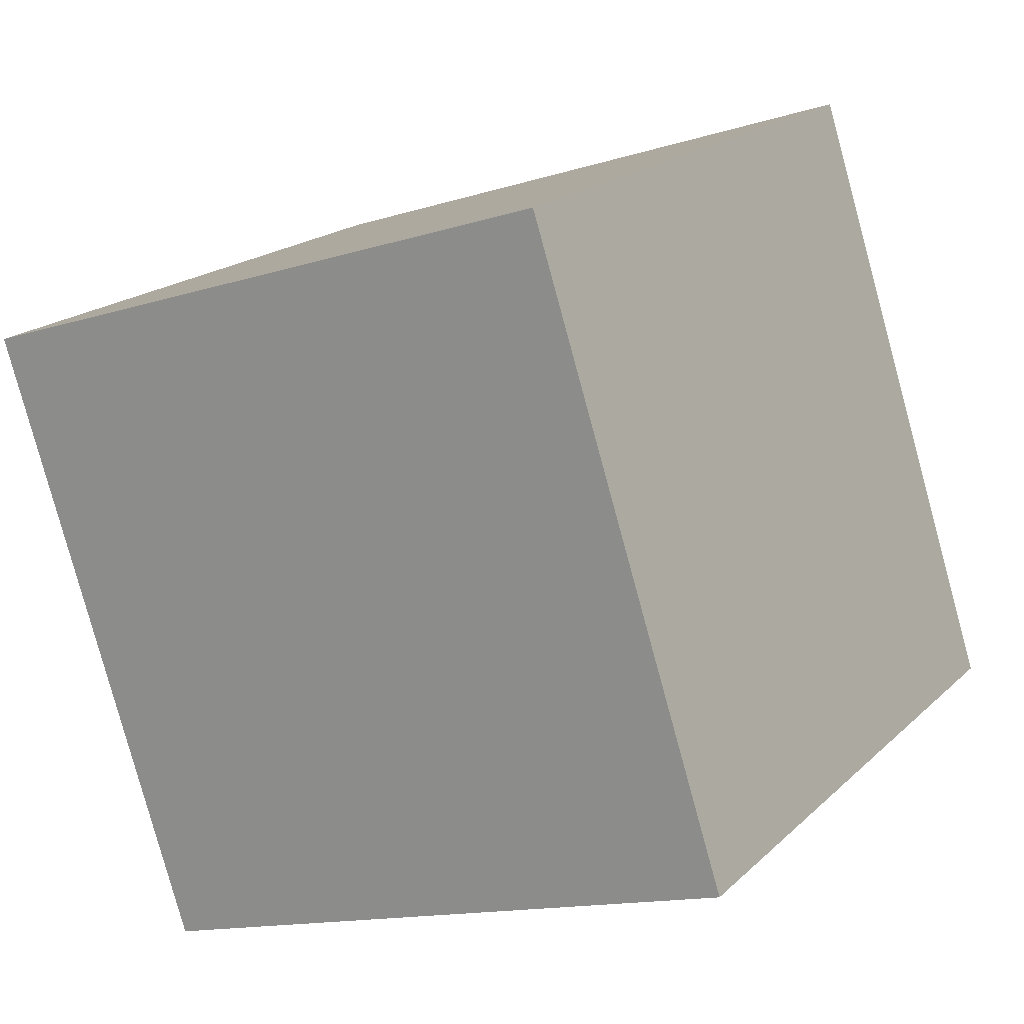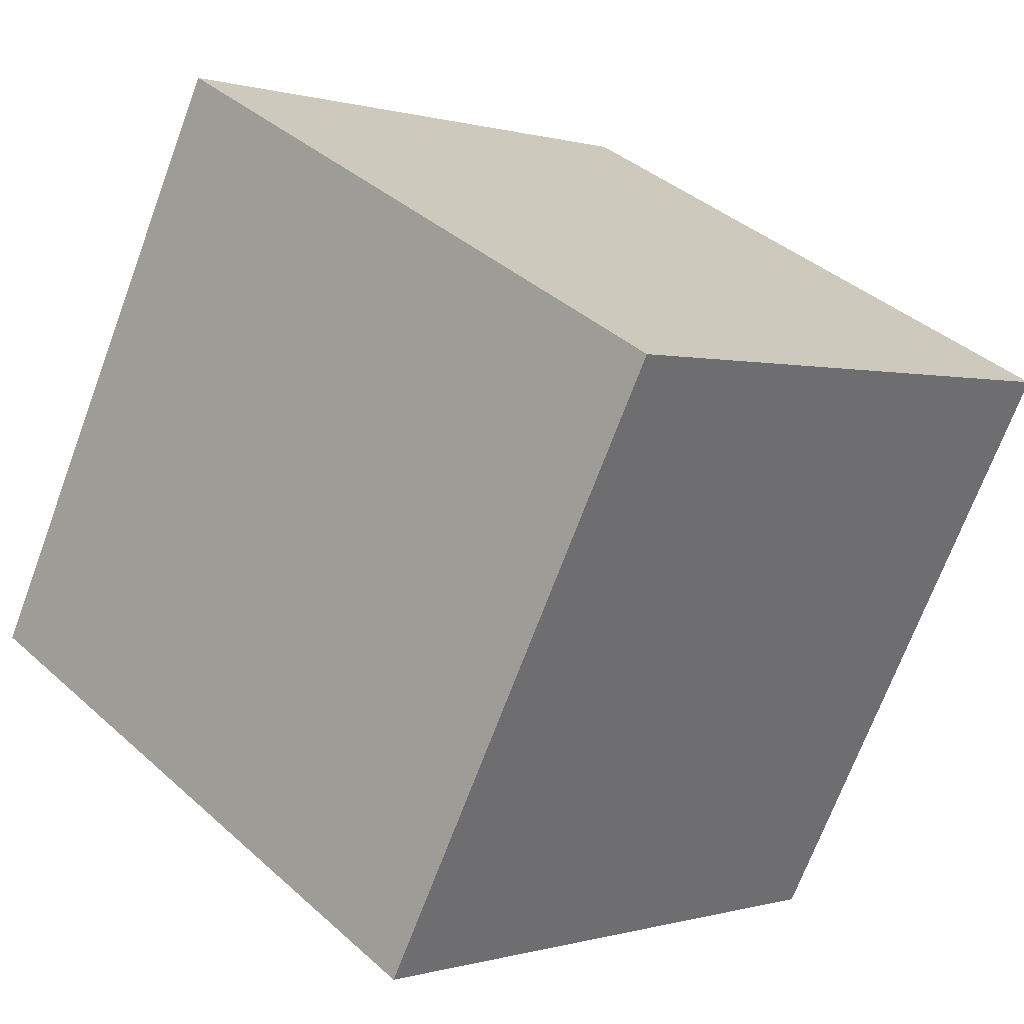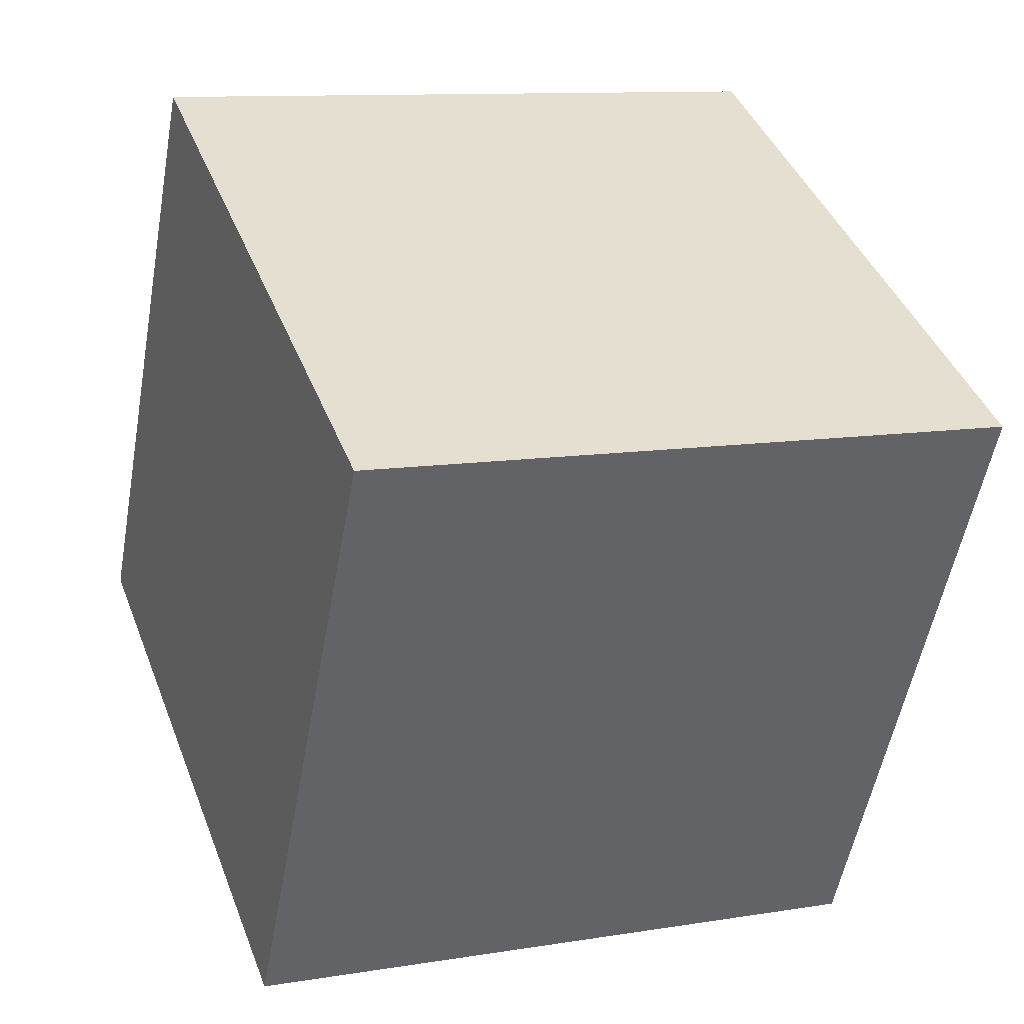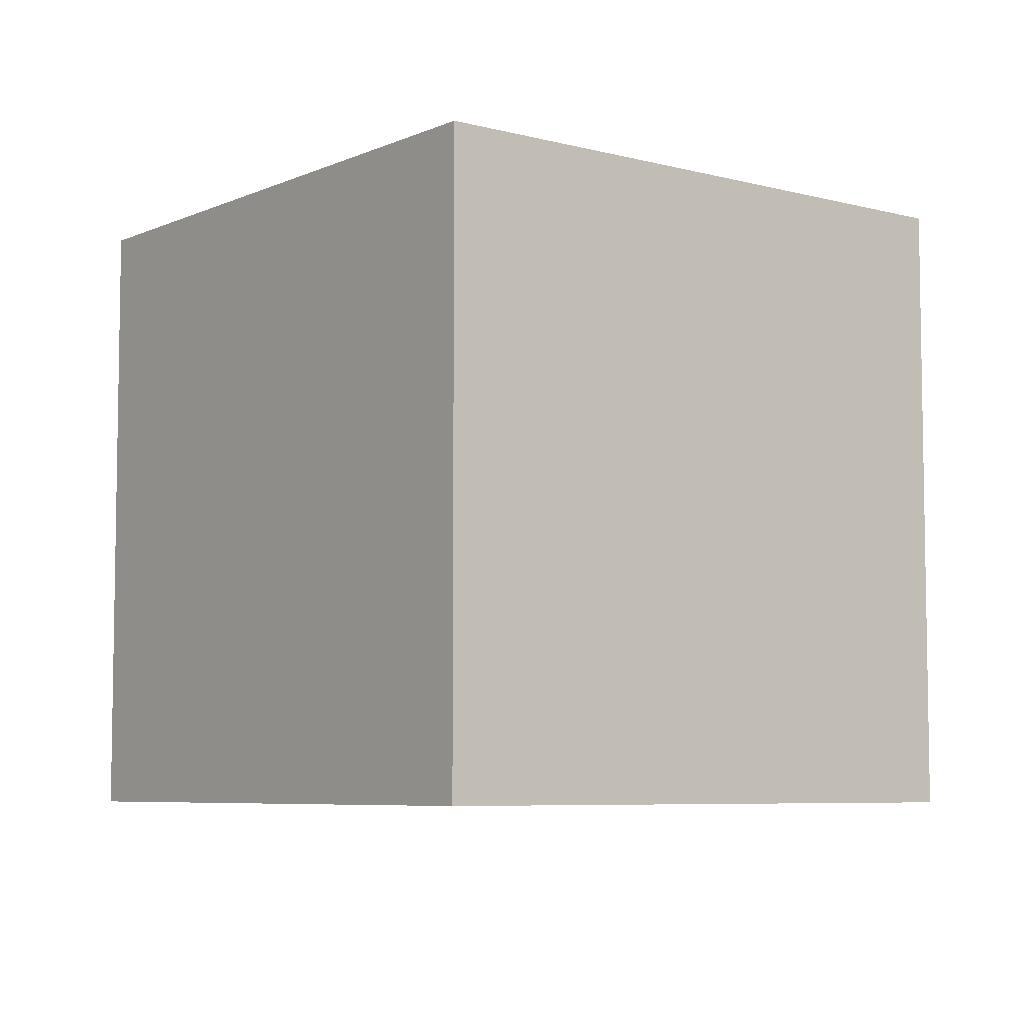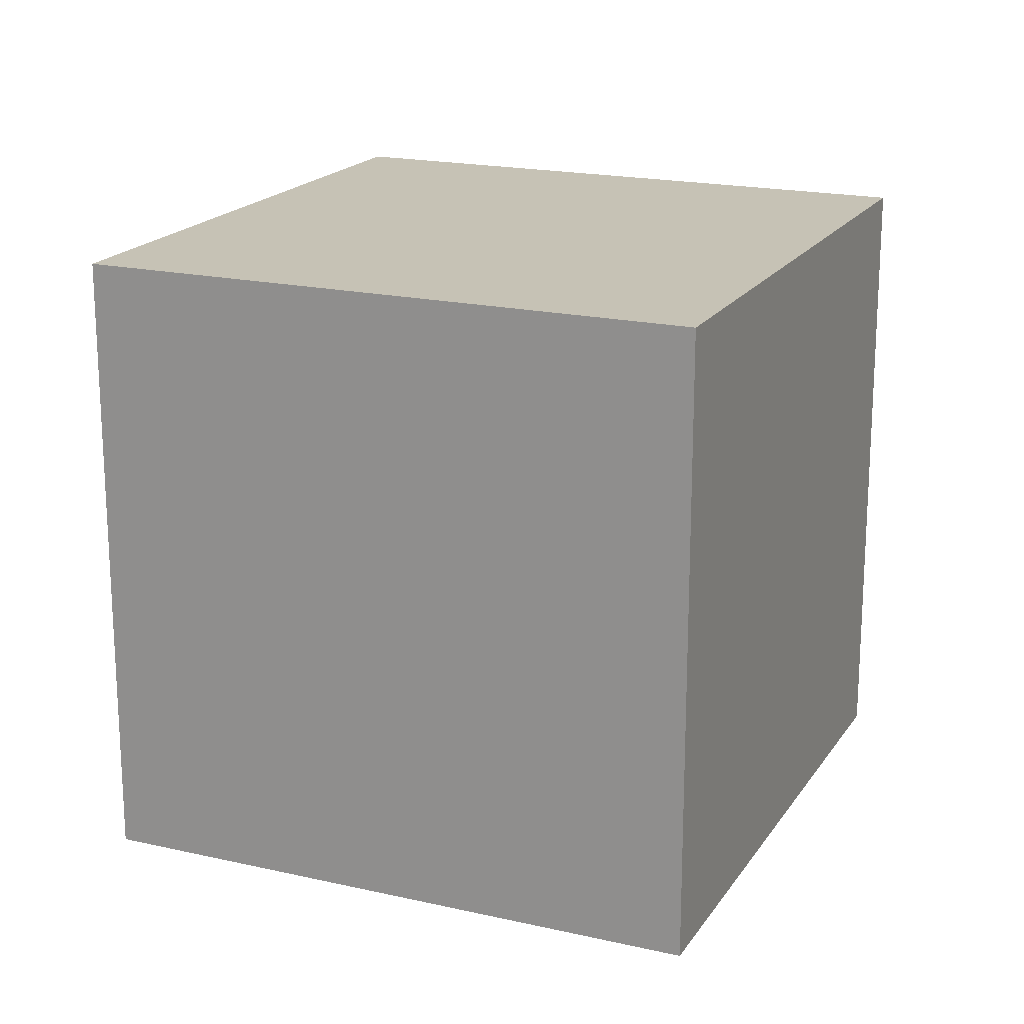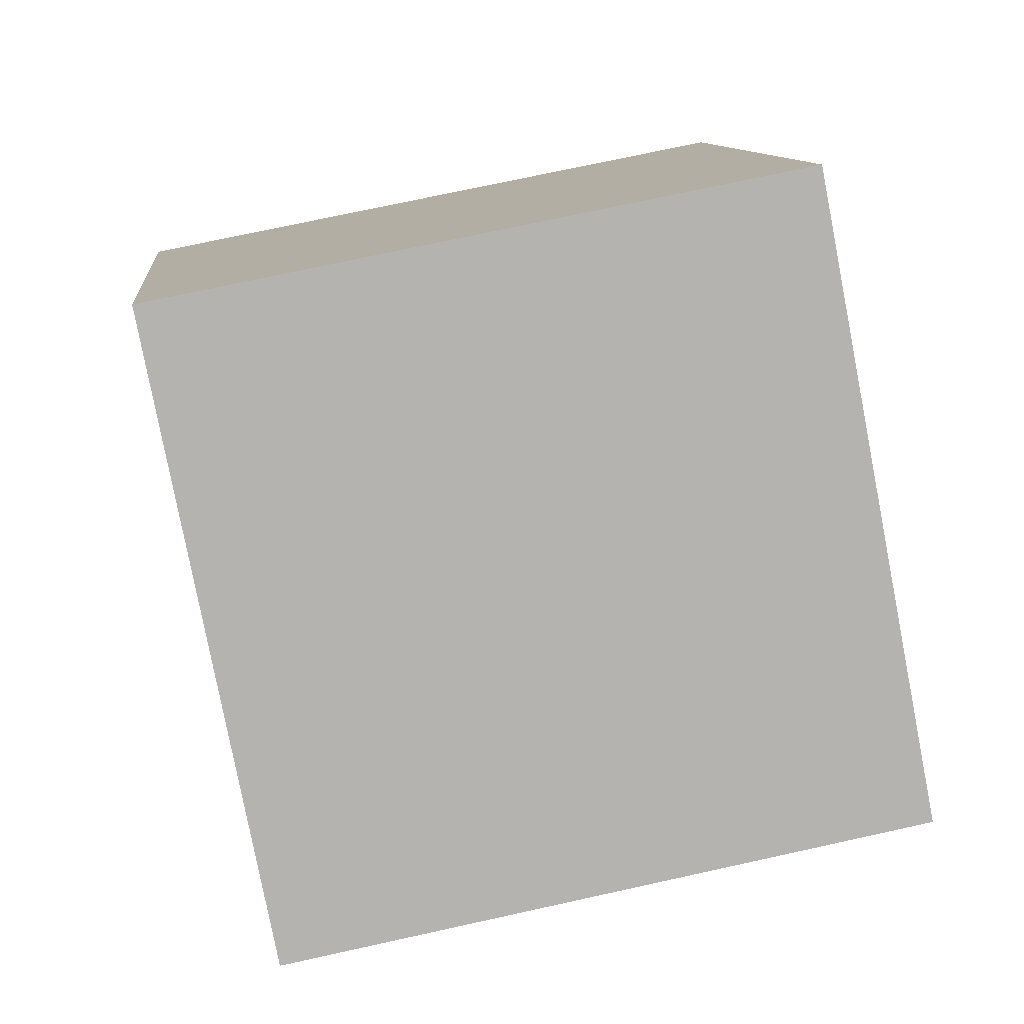
<metadata>
{"format":"obj","ext":"obj","renderer":"f3d","projection":"perspective","resolution":1024,"background":"white","views":[{"elev":-14.2,"azim":124.6,"up":"+Y"},{"elev":0.1,"azim":41.2,"up":"+Y"},{"elev":10.8,"azim":67.8,"up":"+Y"},{"elev":-6.4,"azim":-155.8,"up":"+Z"},{"elev":18.9,"azim":175.8,"up":"+Z"},{"elev":73.0,"azim":77.6,"up":"+Y"}]}
</metadata>
<code>
v 0.79 0.5942 -0.2963
v 0.79 0.5942 0.1037
v 0.6042 0.24 0.1037
v 0.79 0.5942 -0.2963
v 0.6042 0.24 0.1037
v 0.6042 0.24 -0.2963
v 0.4358 0.78 -0.2963
v 0.25 0.4258 -0.2963
v 0.25 0.4258 0.1037
v 0.4358 0.78 -0.2963
v 0.25 0.4258 0.1037
v 0.4358 0.78 0.1037
v 0.79 0.5942 -0.2963
v 0.4358 0.78 -0.2963
v 0.4358 0.78 0.1037
v 0.79 0.5942 -0.2963
v 0.4358 0.78 0.1037
v 0.79 0.5942 0.1037
v 0.79 0.5942 0.1037
v 0.4358 0.78 0.1037
v 0.25 0.4258 0.1037
v 0.79 0.5942 0.1037
v 0.25 0.4258 0.1037
v 0.6042 0.24 0.1037
v 0.6042 0.24 0.1037
v 0.25 0.4258 0.1037
v 0.25 0.4258 -0.2963
v 0.6042 0.24 0.1037
v 0.25 0.4258 -0.2963
v 0.6042 0.24 -0.2963
v 0.4358 0.78 -0.2963
v 0.79 0.5942 -0.2963
v 0.6042 0.24 -0.2963
v 0.4358 0.78 -0.2963
v 0.6042 0.24 -0.2963
v 0.25 0.4258 -0.2963
f 1 2 3
f 4 5 6
f 7 8 9
f 10 11 12
f 13 14 15
f 16 17 18
f 19 20 21
f 22 23 24
f 25 26 27
f 28 29 30
f 31 32 33
f 34 35 36

</code>
